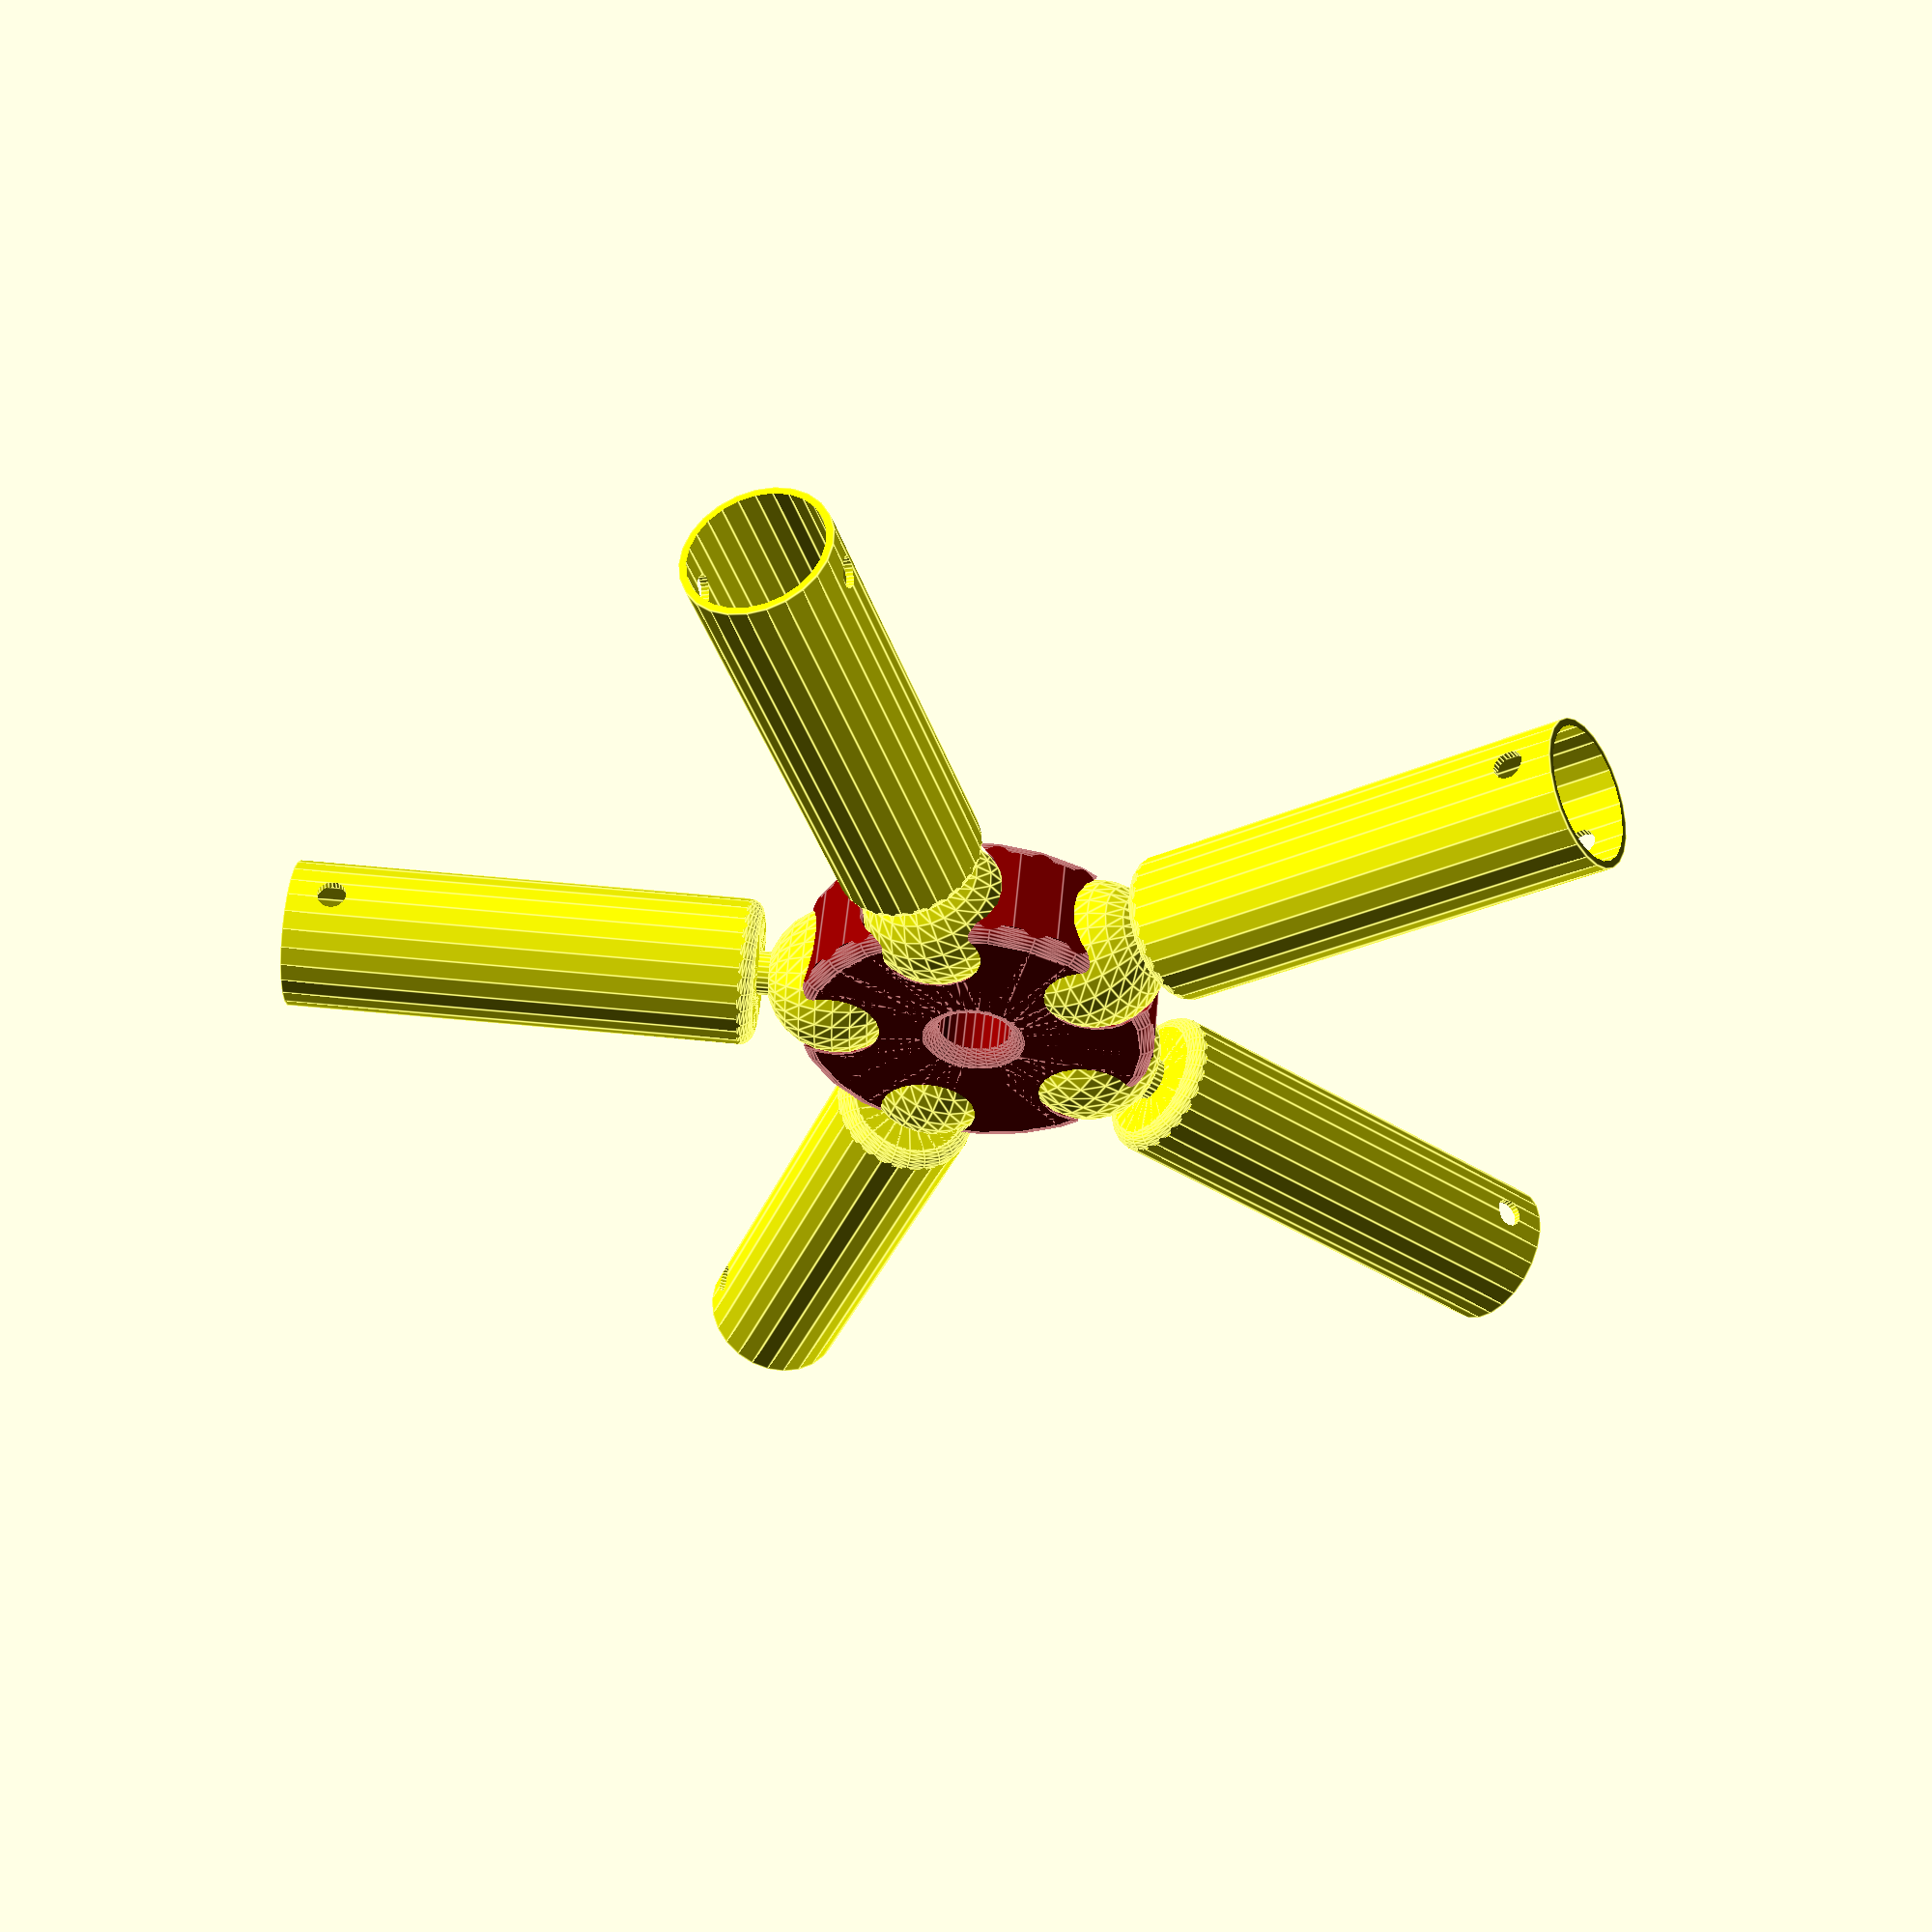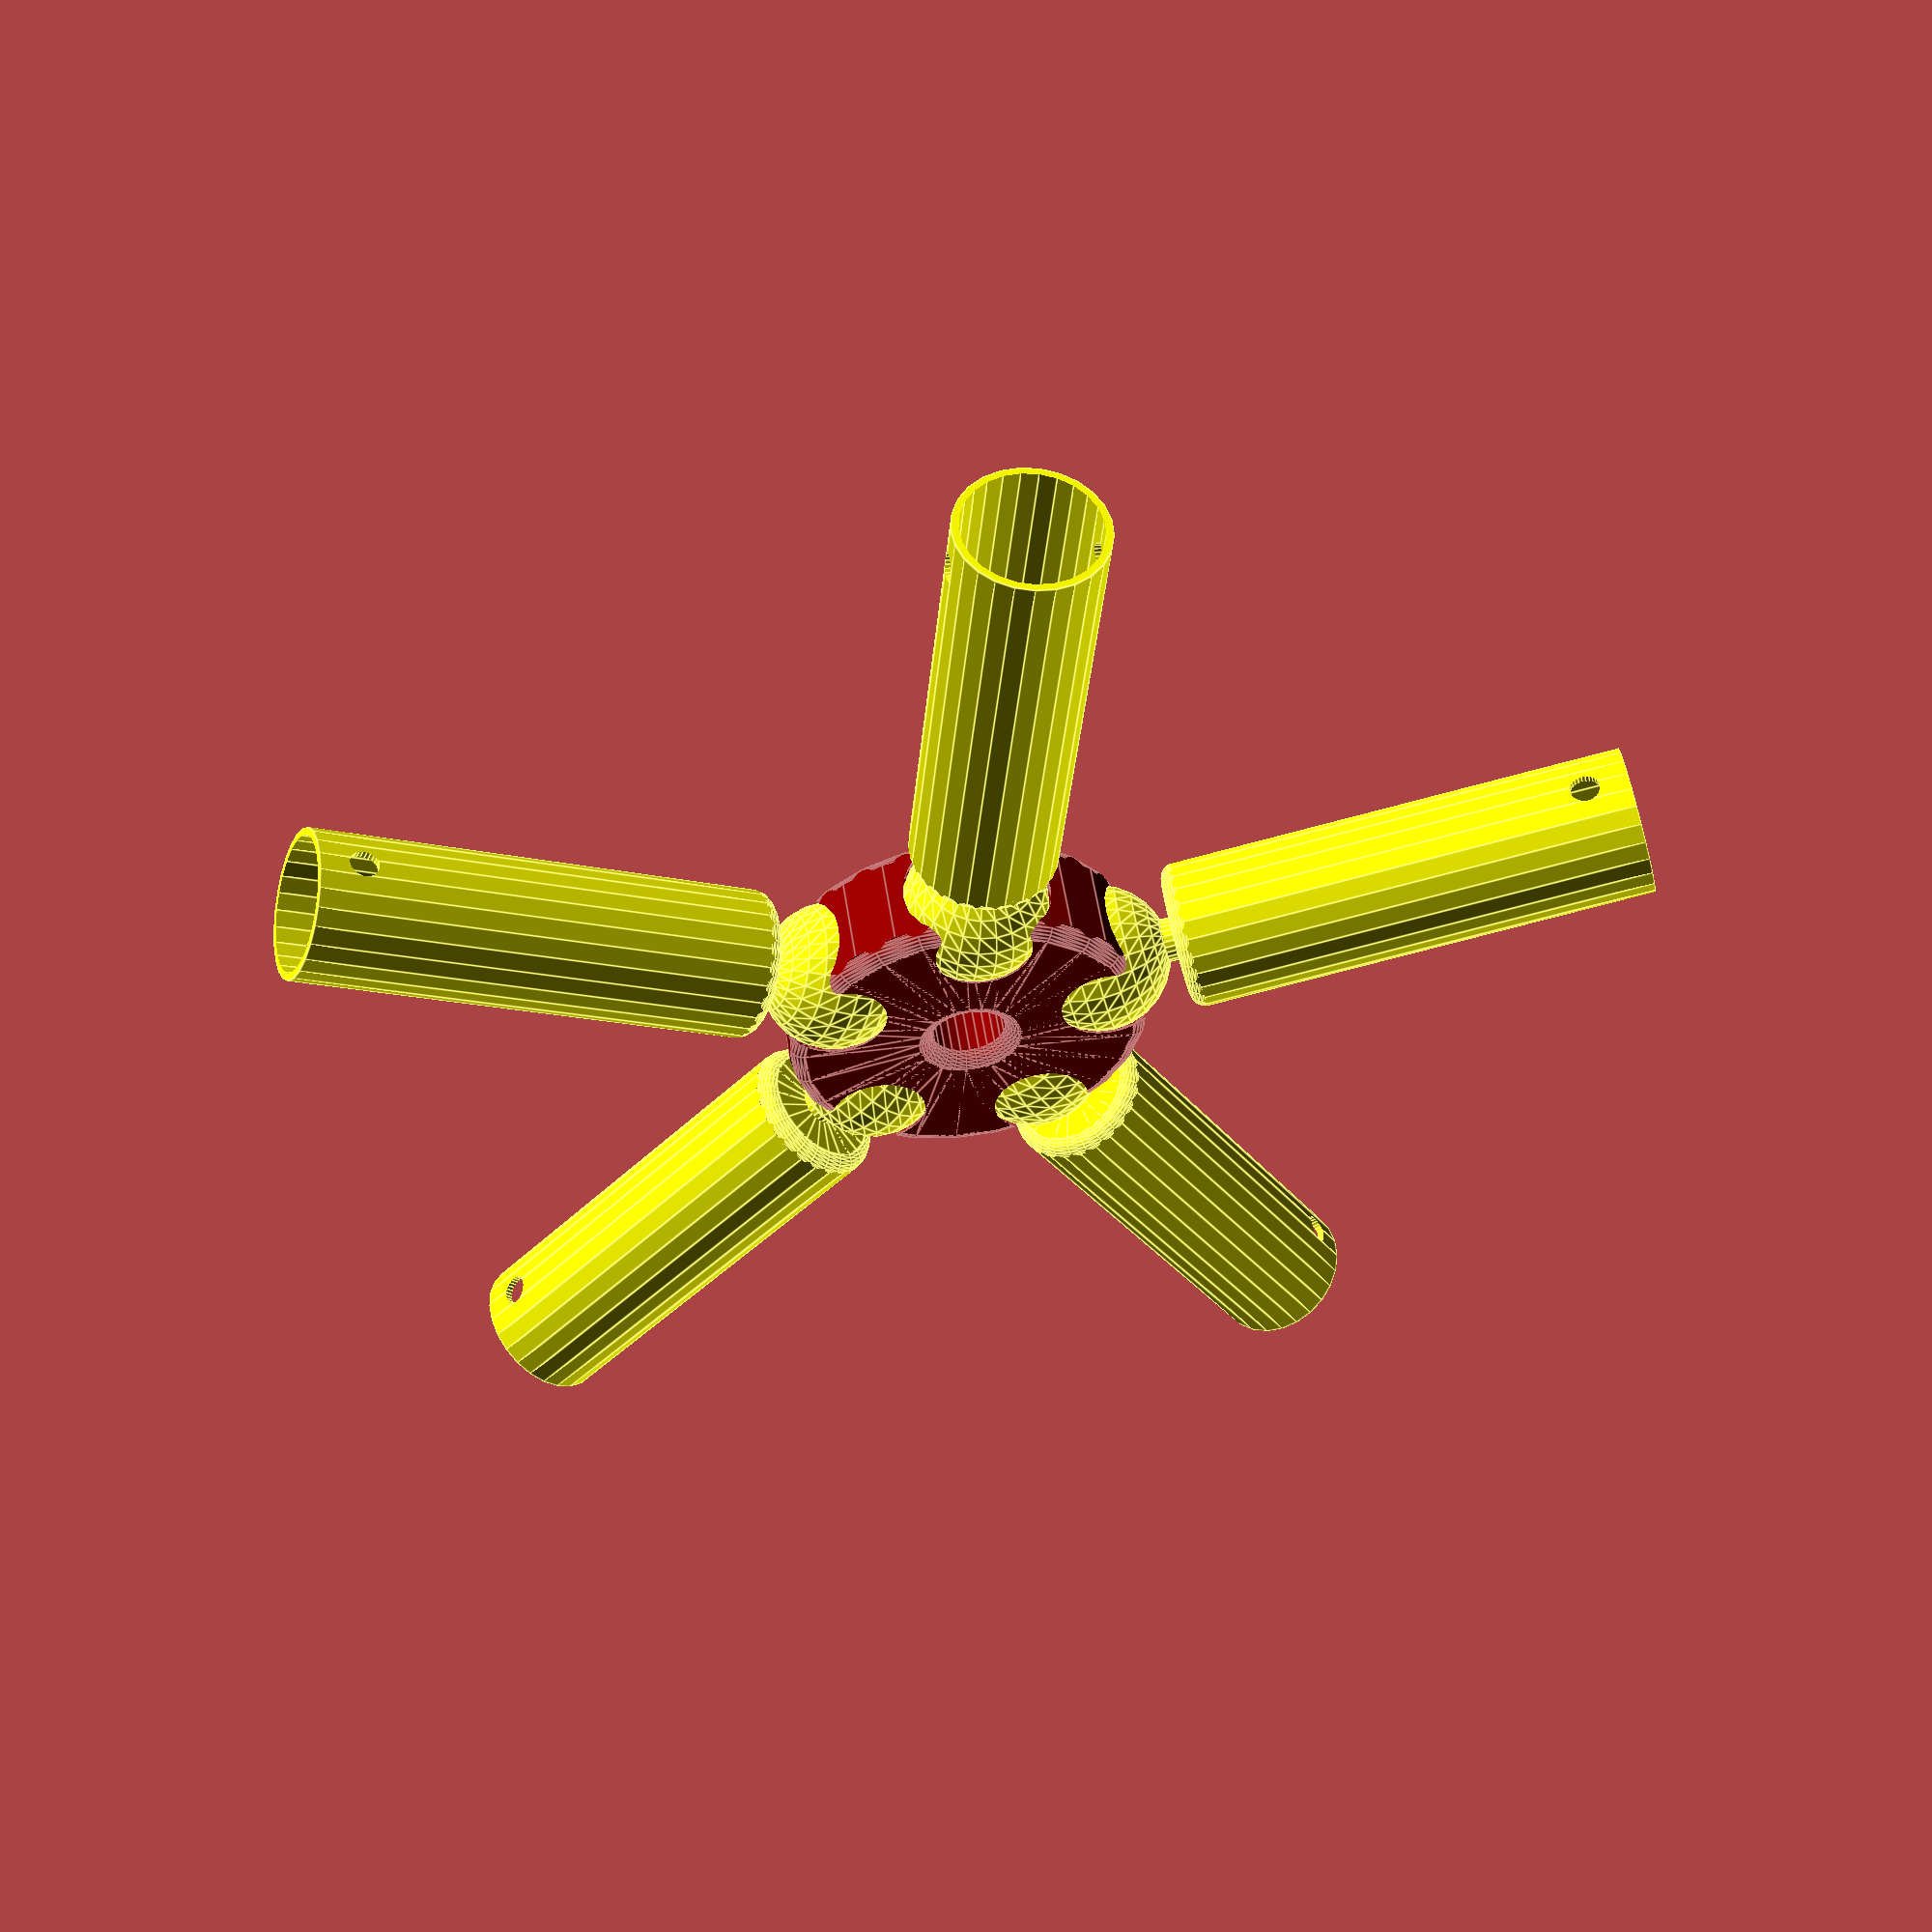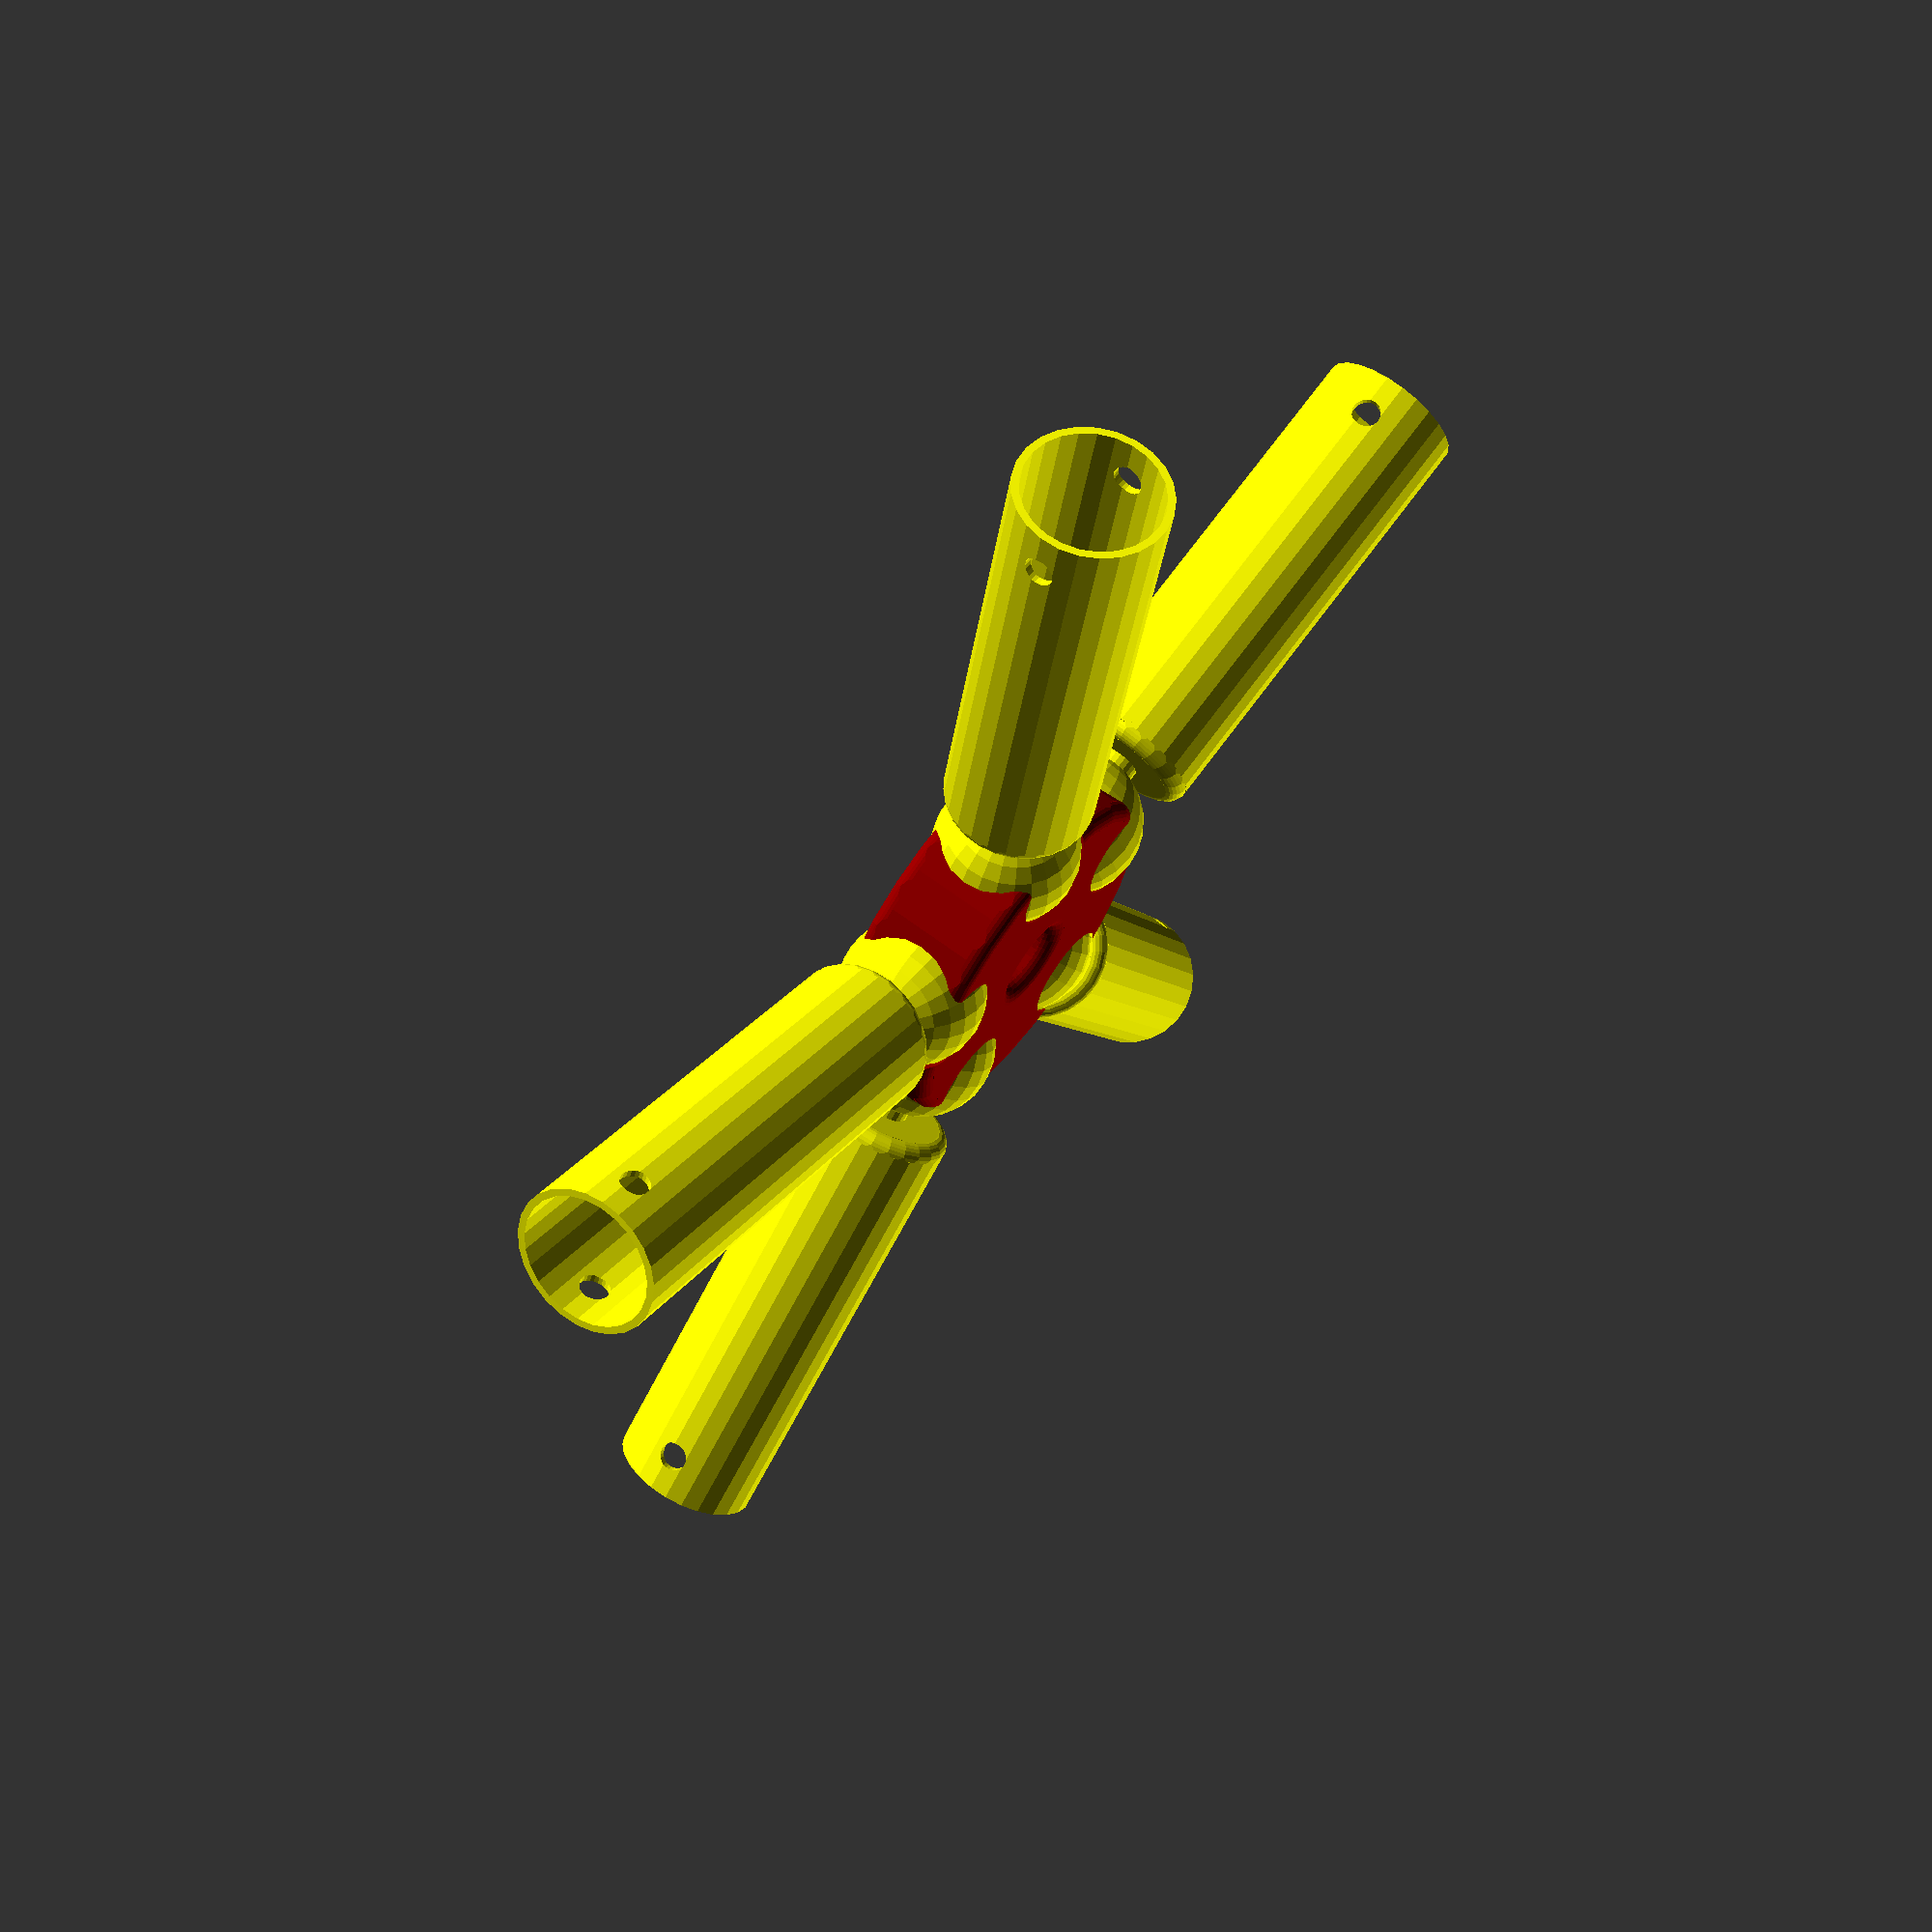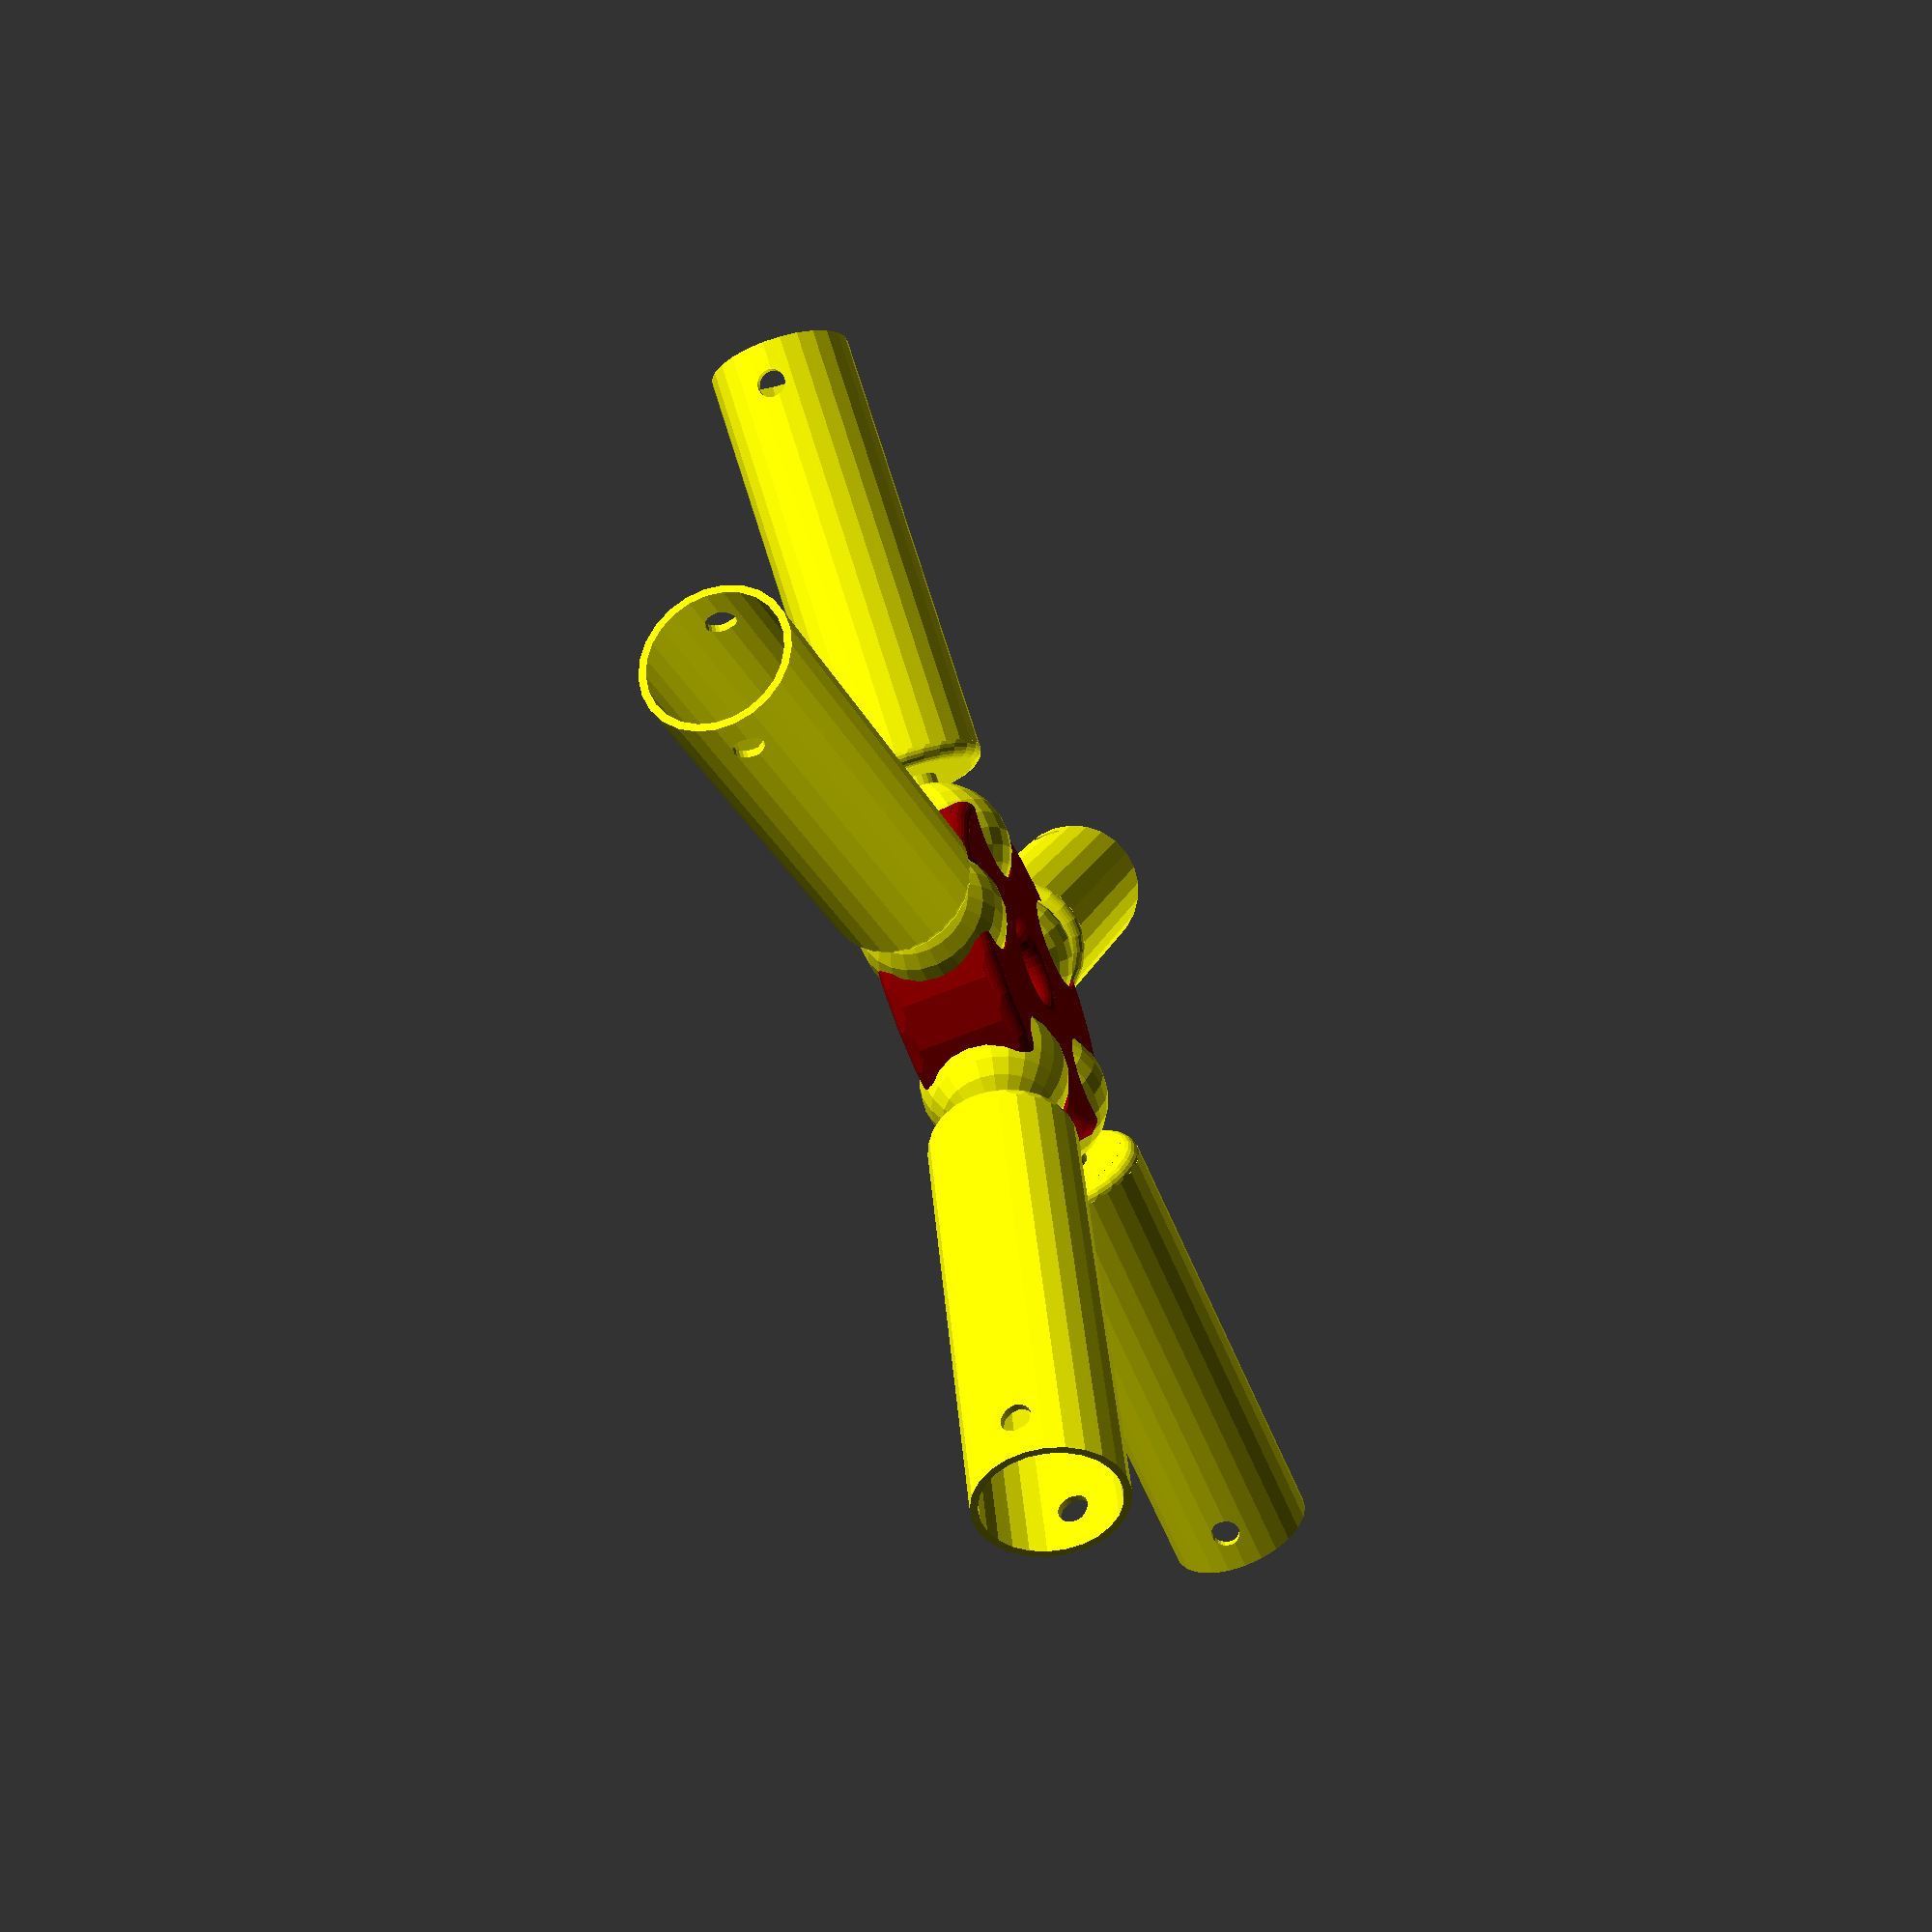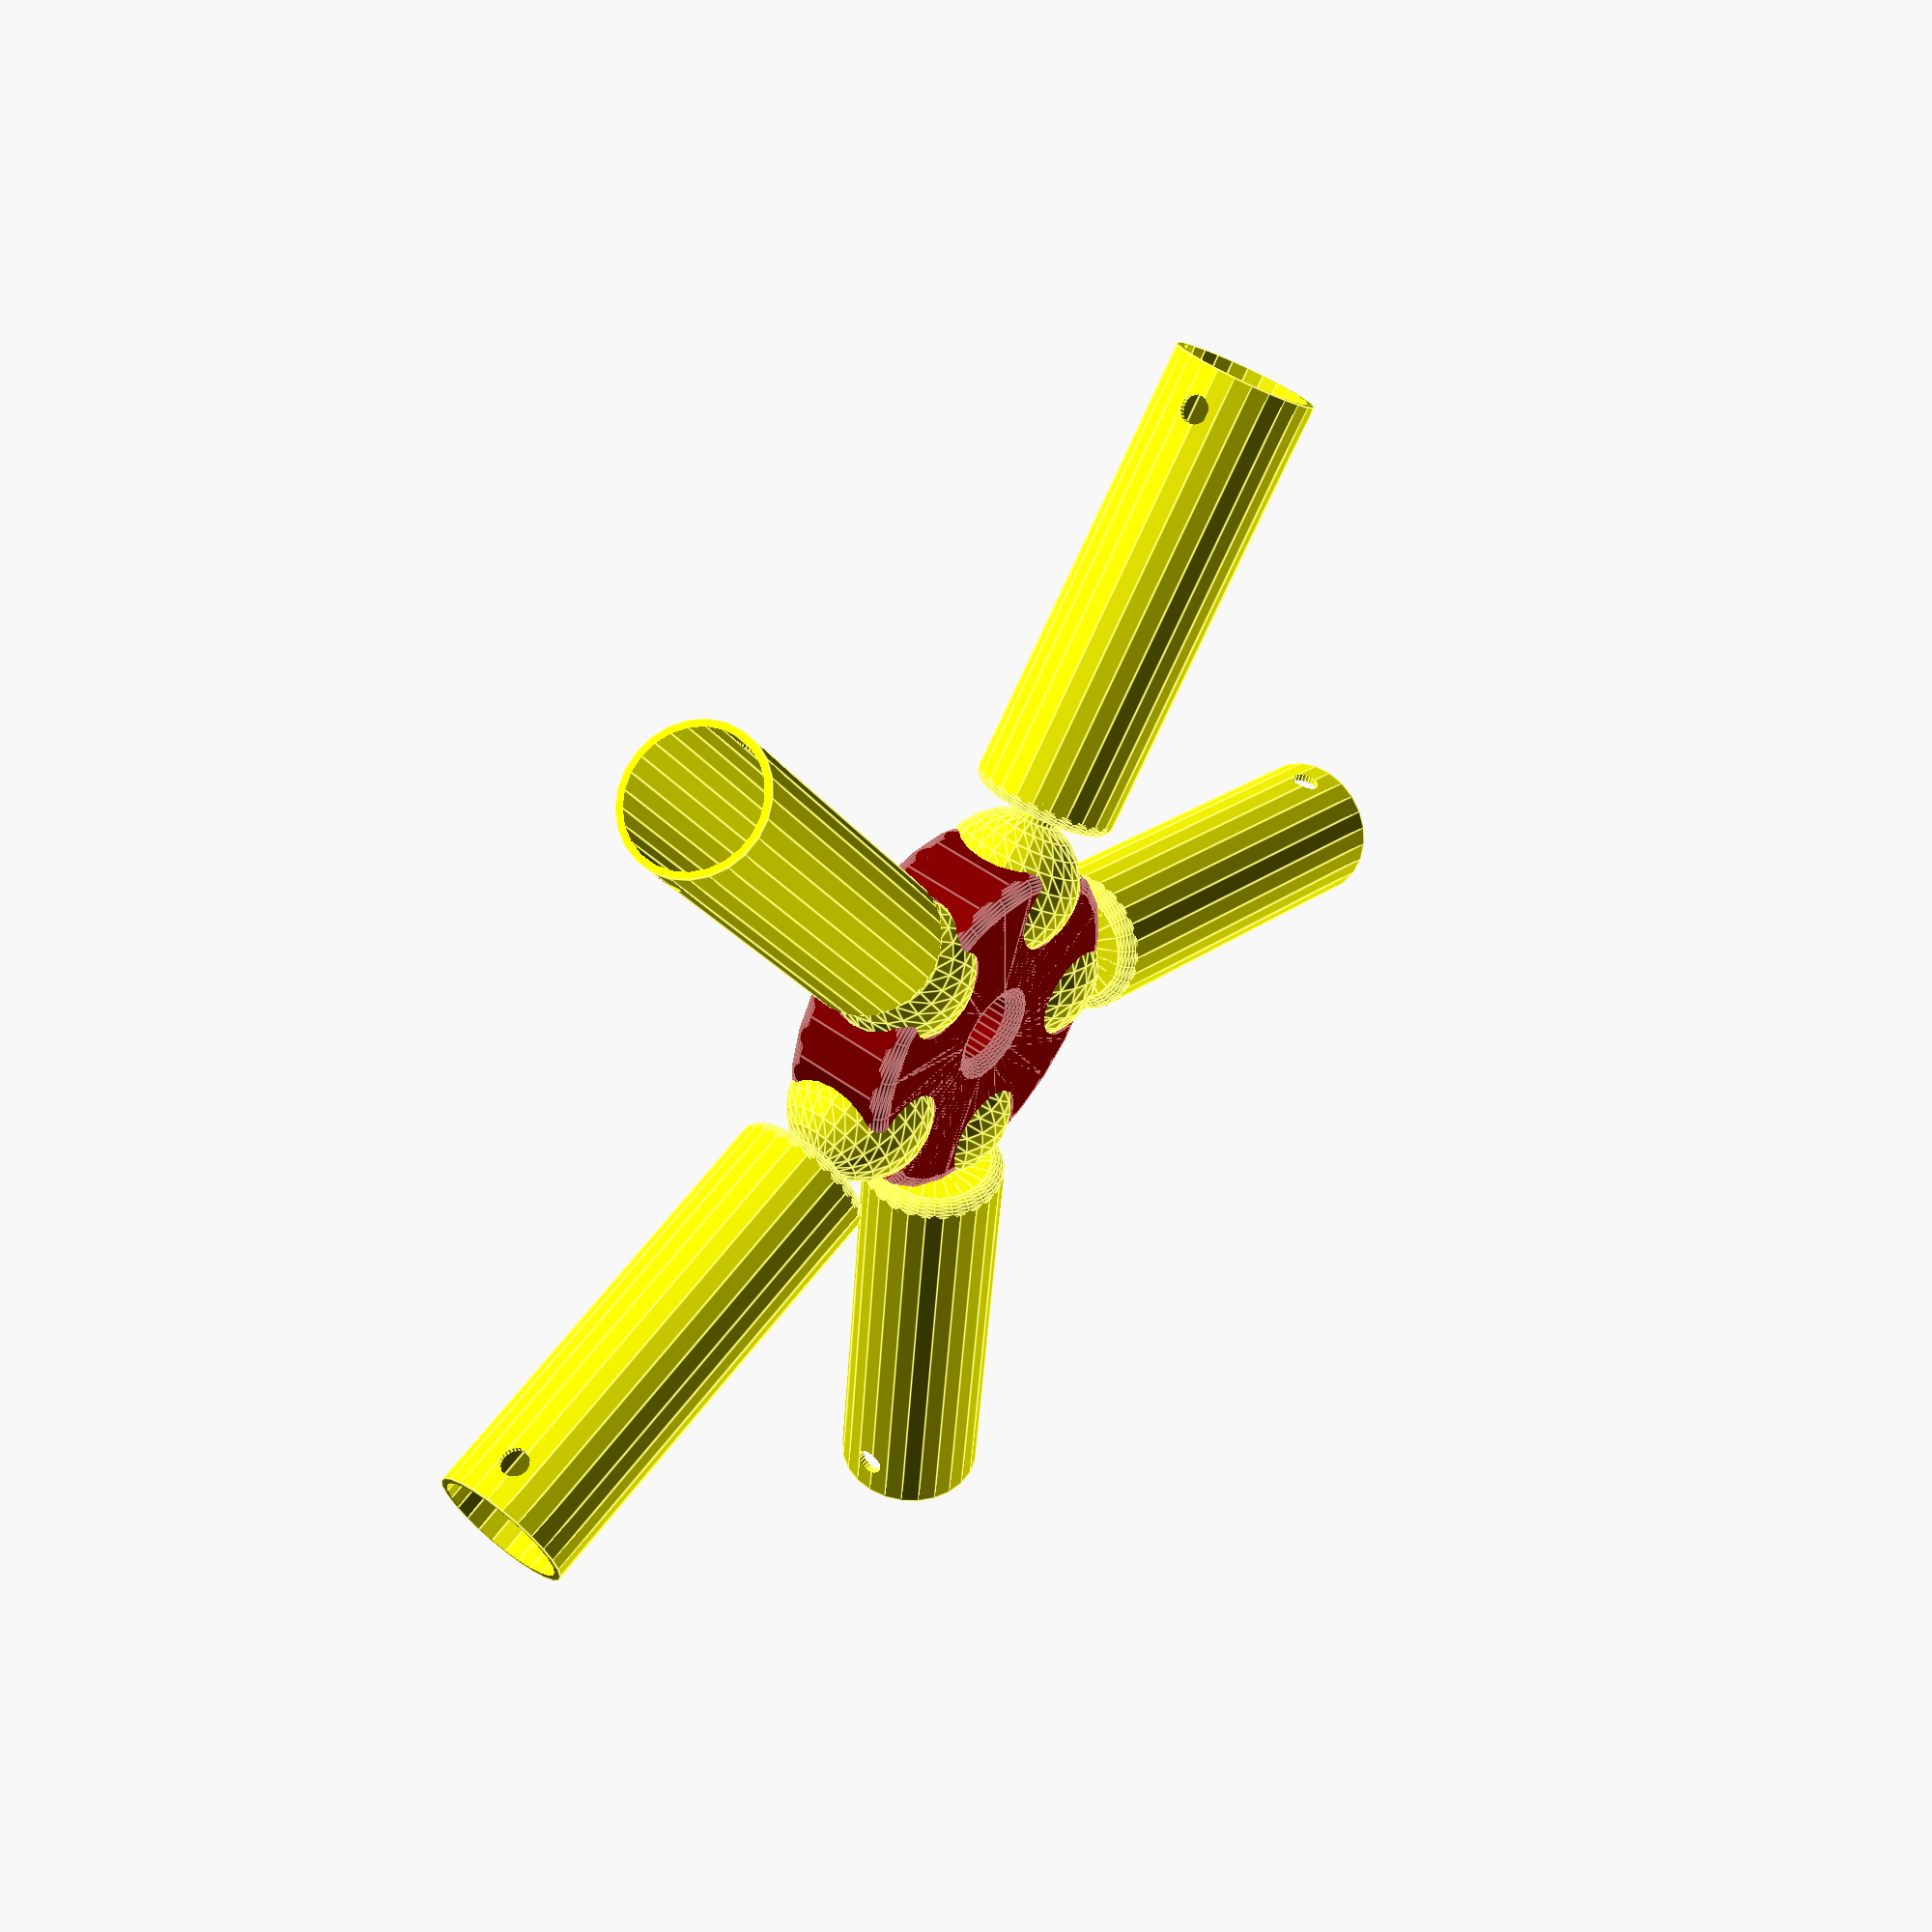
<openscad>
$fn=25;

//beamEnd(beamDiameter=7, ballDiameter=10, length=25, connectorLength=0, connectorDiameter=3, screwDiameter=2, outer=true, thickness=3, threshold=0.1);

//hub(ballDiameter=10, beamCount=5, height = 10, outerCoverageShare = 0.0, thickness=2, threshold=0.0);

completePart(
	ballDiameter=10,
	ballOuterCoverageShare=0.5,
	beamCount=5,
	beamDiameter=8,
	beamEndLength=30,
	beamEndConnectorLength=0.5,
	beamEndConnectorDiameter=3,
	screwDiameter=2,
	beamEndOuter=false,
	hubHeight=8,
	thickness=2,
	beamEndThreshold=0,
	ballThreshold=0.2,
	ballInnerCoverageShare=undef
);

module completePart(
	ballDiameter,
	ballOuterCoverageShare,
	beamCount, 
	beamDiameter, 
	beamEndLength, 
	beamEndConnectorLength, 
	beamEndConnectorDiameter, 
	screwDiameter, 
	beamEndOuter=false, 
	hubHeight,
	thickness, 
	beamEndThreshold, 
	ballThreshold,
	ballInnerCoverageShare=undef 
) {
	// Hub
	color("darkred") {
		hub(
			ballDiameter=ballDiameter, 
			beamCount=beamCount, 
			height=hubHeight,
			outerCoverageShare=ballOuterCoverageShare,
			thickness=thickness,
			threshold=ballThreshold,
			innerCoverageShare=ballInnerCoverageShare
		);
	}
	
	// BeamEnds
	color("yellow") {
		union() {
			for(i=[0:beamCount]) {
				rotate(a=[0,0,i*(360/beamCount)]) {
					translate([beamEndConnectorLength+beamEndLength+thickness+((ballDiameter+hubCenterDiameter(ballDiameter, beamCount, thickness))/2)+ballThreshold,0,((hubHeight/2))]) {
						rotate([0,-90,0]) {
							beamEnd(
								beamDiameter=beamDiameter,
								ballDiameter=ballDiameter, 
								length=beamEndLength,
									connectorLength=beamEndConnectorLength, 
									connectorDiameter=beamEndConnectorDiameter, 
								screwDiameter=screwDiameter, 
								outer=beamEndOuter, 
								thickness=thickness, 
								threshold=beamEndThreshold
							);
						}
					}
				}
			}
		}
	}
}

module hub(ballDiameter, beamCount, height, outerCoverageShare, thickness, threshold, innerCoverageShare=undef) {

	ballDiameter = ballDiameter + (2*threshold);

	hubCenterDiameter = hubCenterDiameter(ballDiameter, beamCount, thickness);
		
	innerDiameter = innerCoverageShare==undef ? (hubCenterDiameter-ballDiameter-(2*thickness)) : (hubCenterDiameter-(innerCoverageShare*ballDiameter));
		
	outerDiameter = (hubCenterDiameter+(outerCoverageShare*ballDiameter));

	translate([0,0,(height/2)]) {
		difference() {
			// Heart Piece
			union() {
				translate([0,0,(-height/2)]) {
					difference() {
						
						cylinder(h=height, d=outerDiameter);
						union() {
							translate([0,0,-1]) {
								cylinder(h=height+2, d=innerDiameter);
							}
							// Roundness
							translate([0,0,height-(thickness/2)]) {
								roundHub(outerDiameter, innerDiameter, thickness);
							}
							translate([0,0,(thickness/2)]) {
								rotate([180,0,0]) {
									roundHub(outerDiameter, innerDiameter, thickness);
								}
							}
						}
					}
				}
			}
			
			// Holes
			union() {
				for(i=[0:beamCount]) {
					rotate(a=[0,0,i*(360/beamCount)]) {
						translate([(hubCenterDiameter/2),0,0]) {
							sphere(d=ballDiameter);
						}
					}
				}
			}
		}
	}
}

module beamEnd(beamDiameter, ballDiameter, length, connectorLength, connectorDiameter, screwDiameter, outer=true, thickness, threshold) {
	beamDiameter = beamDiameter + threshold;
	
	difference() {
		union() {
			translate([0,0,length]) {
				cylinder(h=(thickness + connectorLength + (ballDiameter/2)), d=connectorDiameter);
				translate([0,0,(thickness + connectorLength + (ballDiameter/2))]) {
					sphere(d=ballDiameter);
				}
			}
			if(outer) {
				beamEndOuter(beamDiameter, length, thickness);
			} else {
				beamEndInner(beamDiameter, length, thickness);
			}
		}
		translate([0,((beamDiameter+(2*thickness))/2)+1,thickness+screwDiameter/2]) {
			rotate([90,0,0]) {
				cylinder(h=beamDiameter+(2*thickness)+2,d=screwDiameter);
			}
		}
	}
}


module beamEndOuter(beamDiameter, length, thickness) {
	difference() {
		union() {
			cylinder(h=(length + thickness), d=(beamDiameter));
			translate([0,0,length]) {
				cylinder(h=thickness, d=(beamDiameter+thickness));
			}
		}
		union() {
			translate([0,0,(length+(thickness/2))]) {
				difference() {
					cylinder(h=((thickness/2)+1), d=(beamDiameter+thickness+1));
					union() {
						rotate_extrude(convexity = 10) {
							union() {
								translate([(beamDiameter/2),0,0]) {
									circle(d=thickness);
								}
								translate([0,(-thickness/2),0]) {
									square(size=[(beamDiameter/2),thickness]);
								}
							}
						}
					}
				}
			}
		}
	}
}

module beamEndInner(beamDiameter, length, thickness) {
	difference() {
		cylinder(h=(length + thickness), d=(beamDiameter+thickness));
		union() {
			translate([0,0,-1]) {
				cylinder(h=length, d=(beamDiameter+1));
			}
			translate([0,0,(length+(thickness/2))]) {
				difference() {
					cylinder(h=((thickness/2)+1), d=(beamDiameter+thickness+1));
					union() {
						rotate_extrude(convexity = 10) {
							union() {
								translate([(beamDiameter/2),0,0]) {
									circle(d=thickness);
								}
								translate([0,(-thickness/2),0]) {
									square(size=[(beamDiameter/2),thickness]);
								}
							}
						}
					}
				}
			}
		}
	}
}

module roundHub(outerDiameter, innerDiameter, thickness) {
	difference() {
		cylinder(h=thickness+1, d=outerDiameter+2);
		union() {
			rotate_extrude(convexity = 10) {
				union() {
					translate([((outerDiameter-thickness)/2),0,0]) {
						circle(d=thickness);
					}
					translate([((innerDiameter+thickness)/2),0,0]) {
						circle(d=thickness);
					}
					translate([((innerDiameter+thickness)/2),(-thickness/2),0]) {
						square(size=[((outerDiameter-innerDiameter)/2)-thickness,thickness]);
					}
				}
			}
		}
	}
}

function hubCenterDiameter(ballDiameter, beamCount, thickness) = (ballDiameter+(thickness/2))/(sin(180/beamCount));

</openscad>
<views>
elev=305.2 azim=253.1 roll=5.2 proj=p view=edges
elev=126.3 azim=84.7 roll=8.6 proj=p view=edges
elev=113.2 azim=221.3 roll=53.1 proj=p view=wireframe
elev=239.6 azim=329.2 roll=246.5 proj=p view=wireframe
elev=310.7 azim=311.8 roll=308.7 proj=p view=edges
</views>
